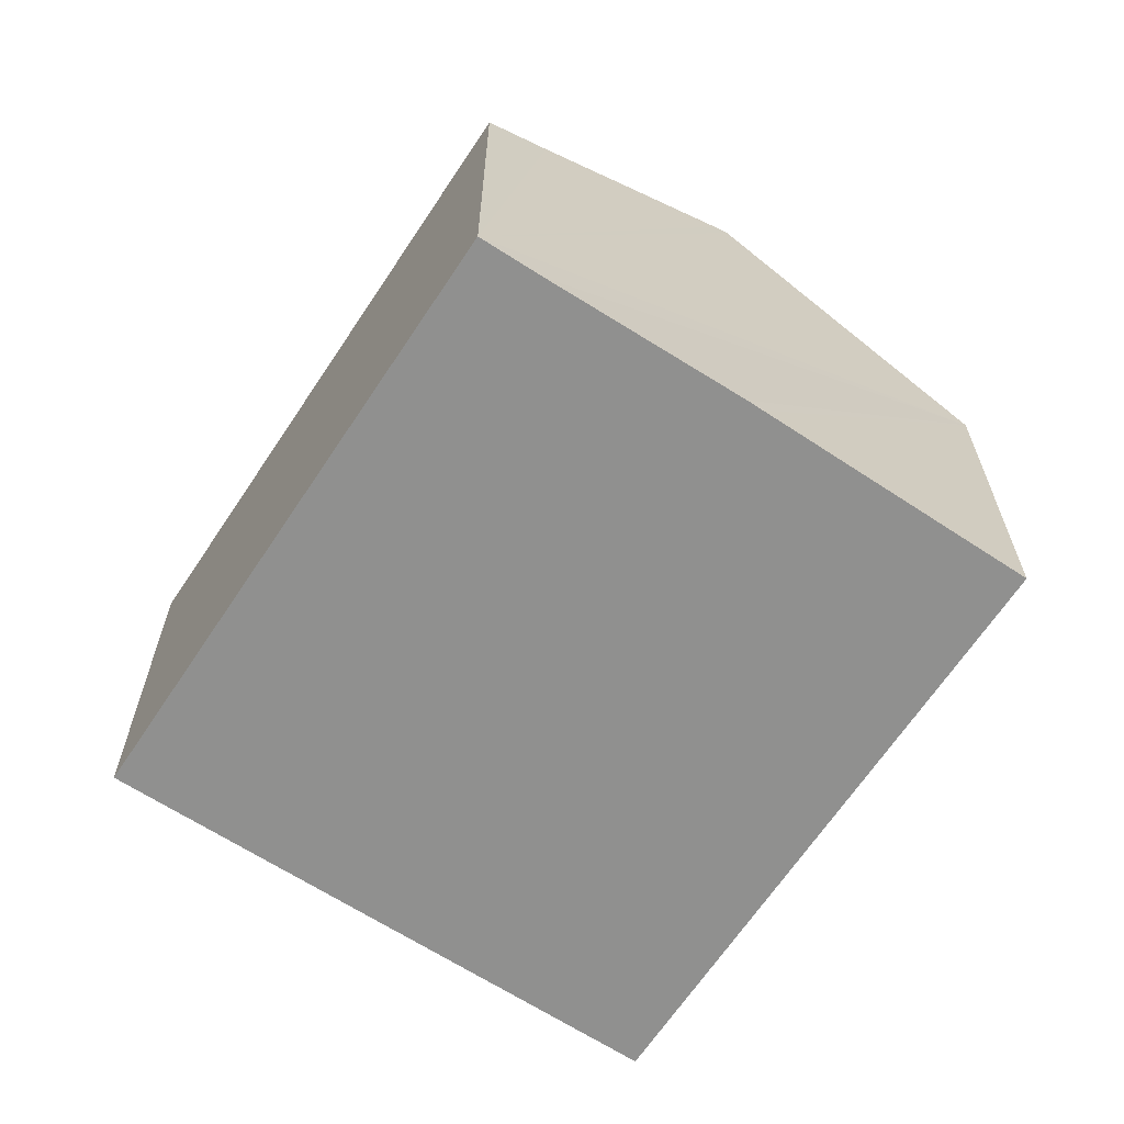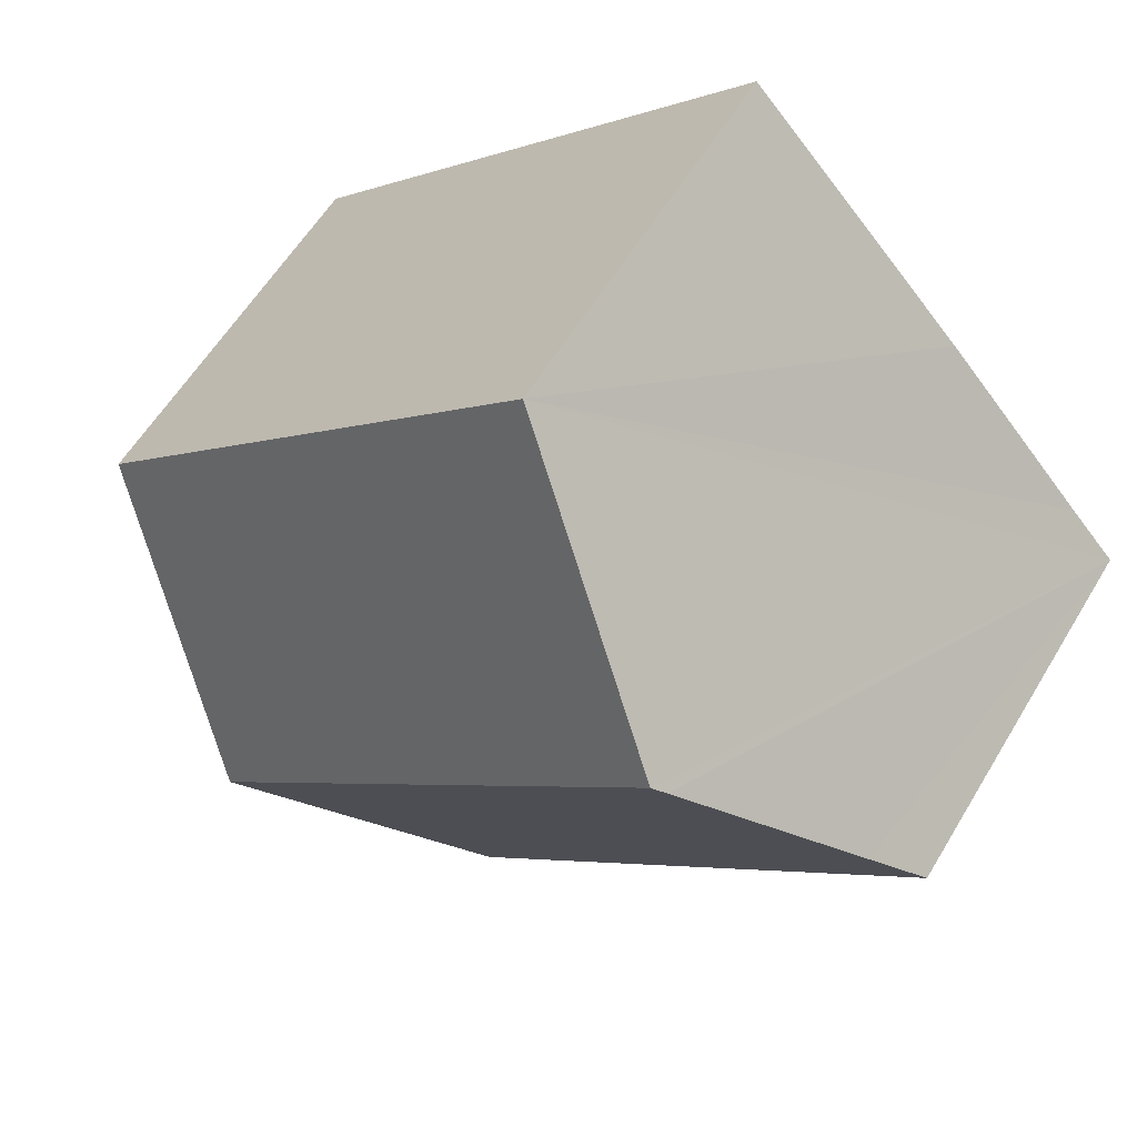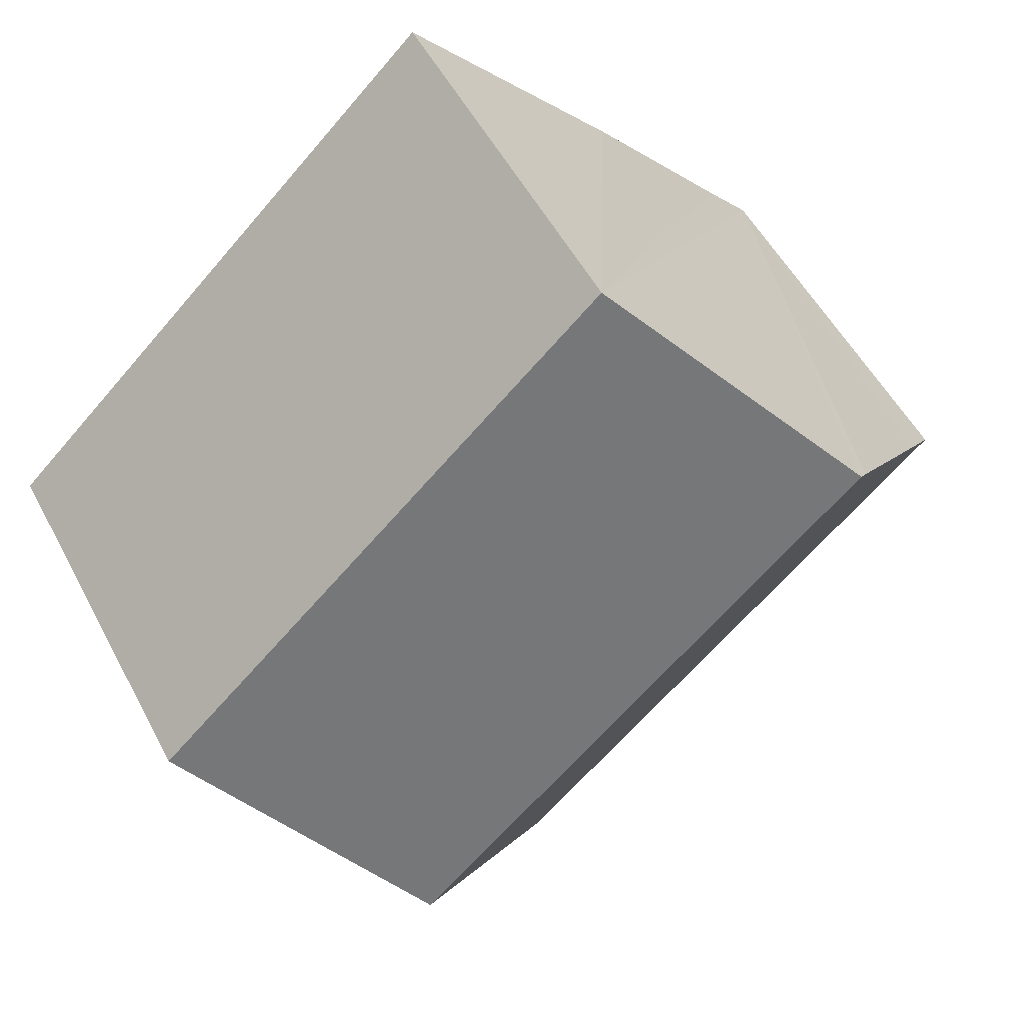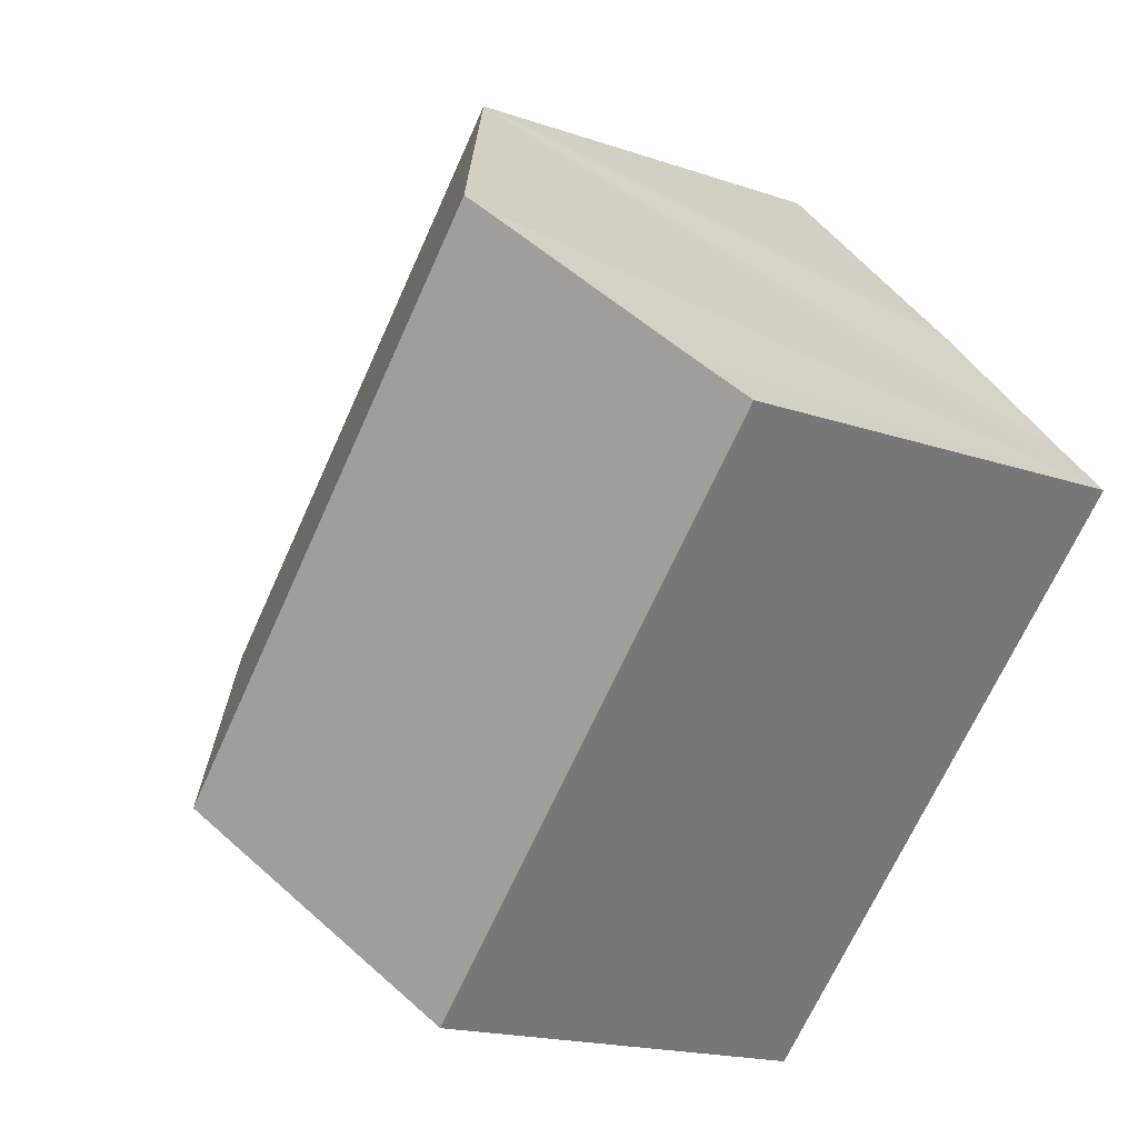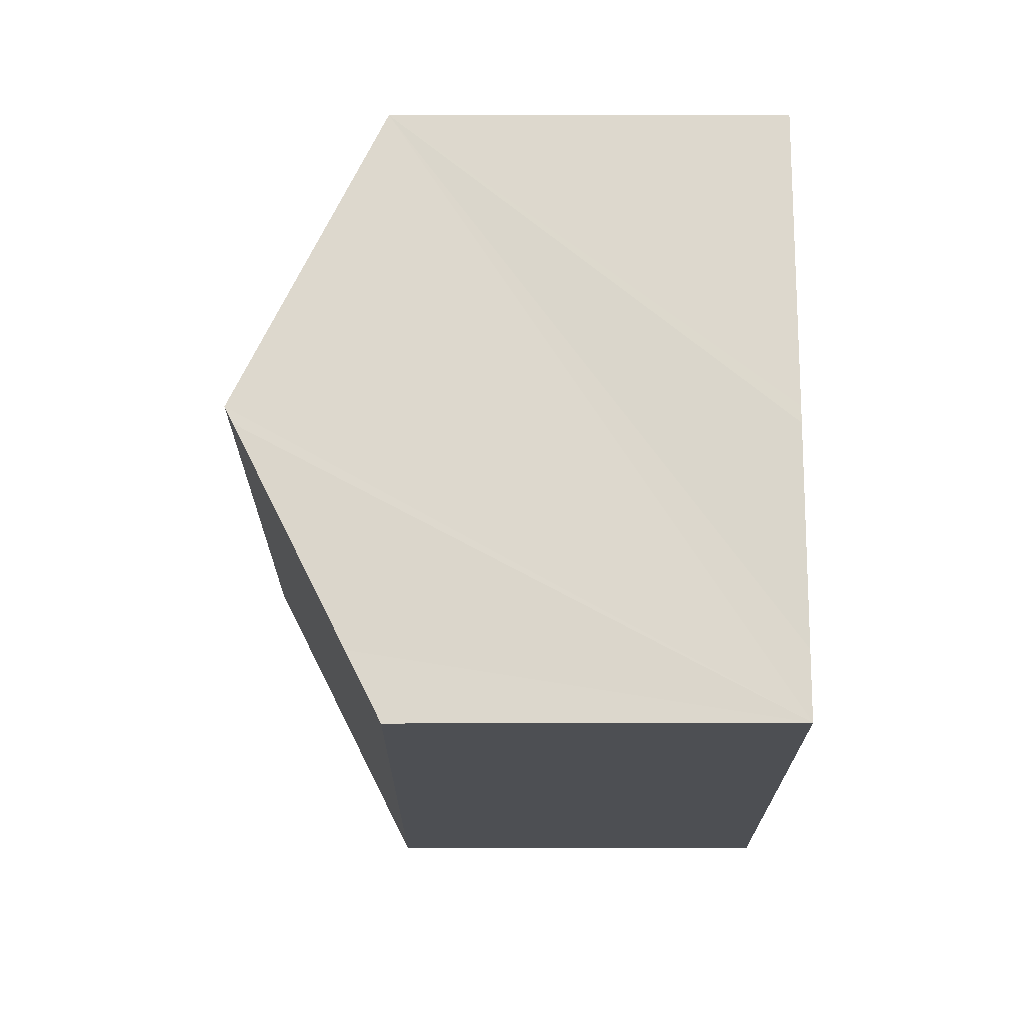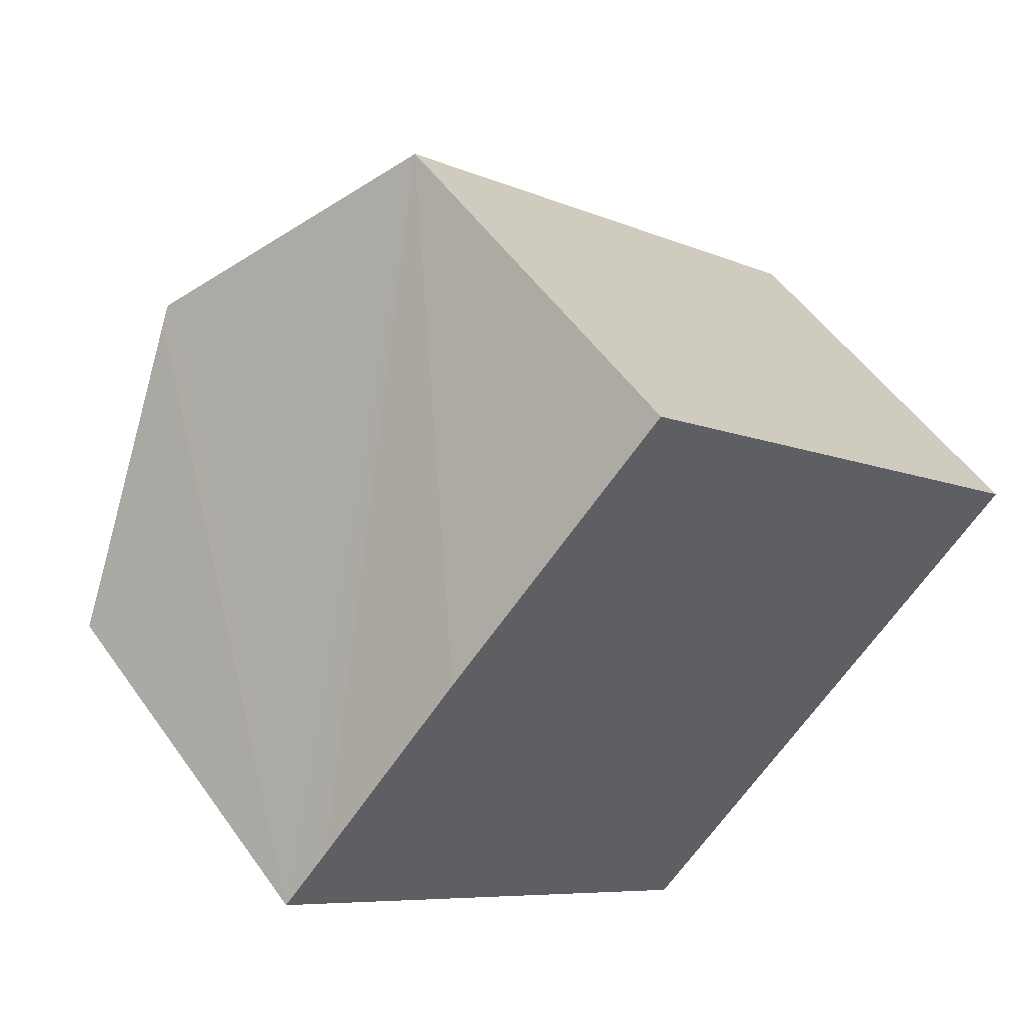
<metadata>
{"format":"obj","ext":"obj","renderer":"f3d","projection":"perspective","resolution":1024,"background":"white","views":[{"elev":-65.5,"azim":-79.9,"up":"+Y"},{"elev":58.0,"azim":-149.4,"up":"+Z"},{"elev":52.4,"azim":152.8,"up":"+Z"},{"elev":-17.8,"azim":-124.1,"up":"+Z"},{"elev":26.0,"azim":-90.2,"up":"+Z"},{"elev":52.3,"azim":-34.3,"up":"+Z"}]}
</metadata>
<code>
v  7.254 6.837 7.716
v  11.88 9.469 -3.991
v  3.593 9.469 3.897
v  15.52 6.826 -0.121
v  0 6.832 4.183e-16
v  8.25 6.832 -7.853
v  0.818 7.428 0.875
v  3.387 9.321 3.683
v  0 0 0
v  0.818 -5.358e-17 0.875
v  3.387 -2.255e-16 3.683
v  3.593 -2.386e-16 3.897
v  7.254 -4.725e-16 7.716
v  15.52 7.409e-18 -0.121
v  11.88 2.444e-16 -3.991
v  8.25 4.809e-16 -7.853
g defaultobject
f 1 2 3
f 2 1 4
f 5 2 6
f 2 5 7
f 2 7 3
f 3 7 8
f 9 7 5
f 7 9 8
f 8 9 3
f 3 9 1
f 1 9 10
f 1 10 11
f 1 11 12
f 1 12 13
f 13 4 1
f 4 13 14
f 14 2 4
f 2 14 6
f 6 14 15
f 6 15 16
f 16 5 6
f 5 16 9
f 12 14 13
f 14 12 15
f 15 12 11
f 15 11 16
f 16 11 10
f 16 10 9

</code>
